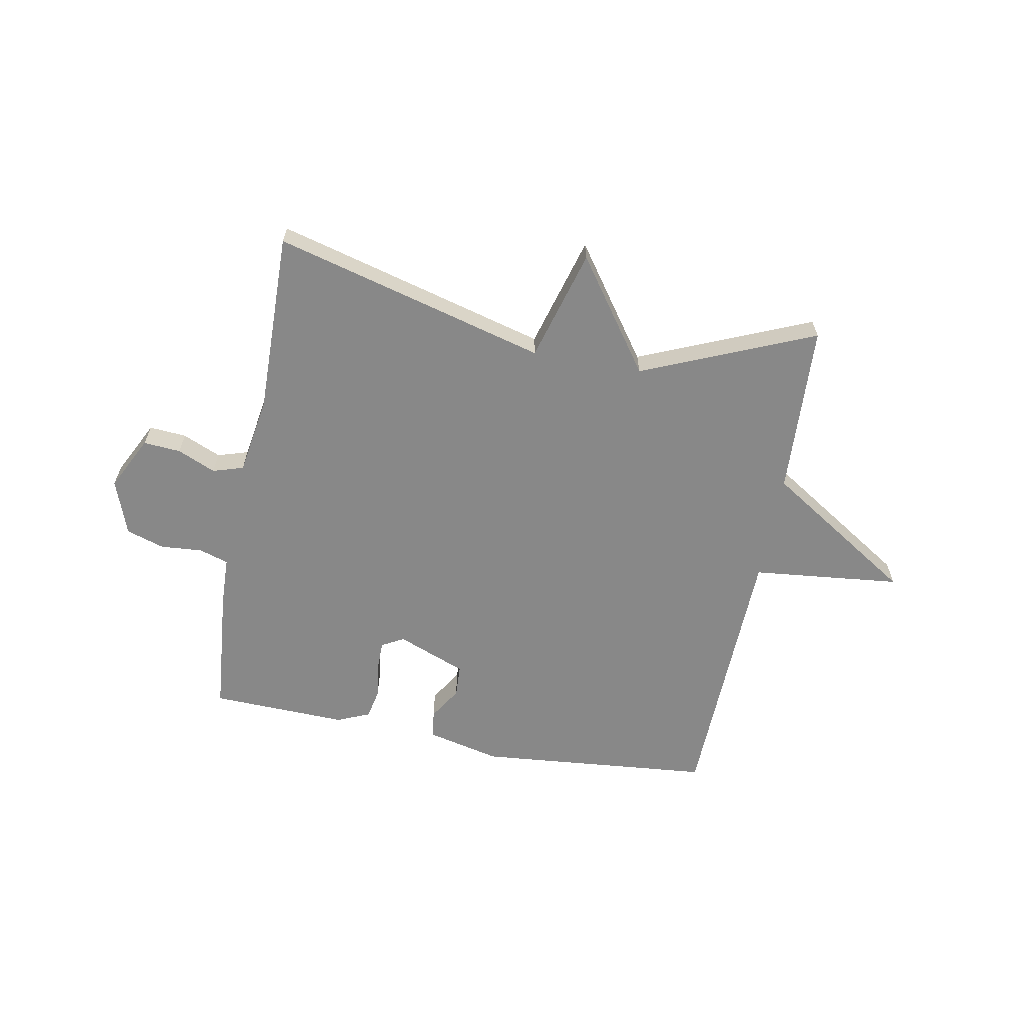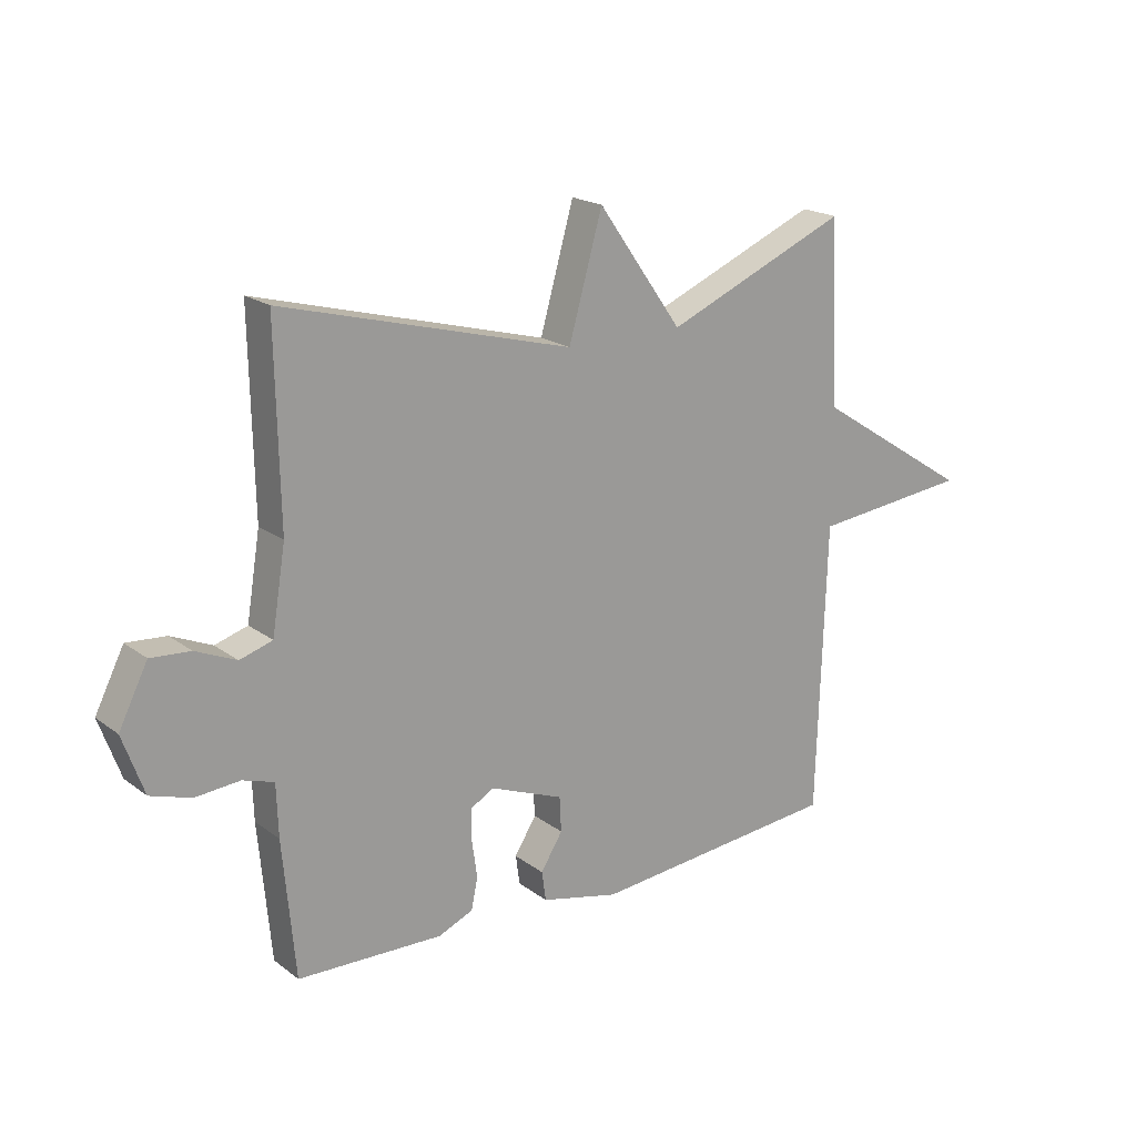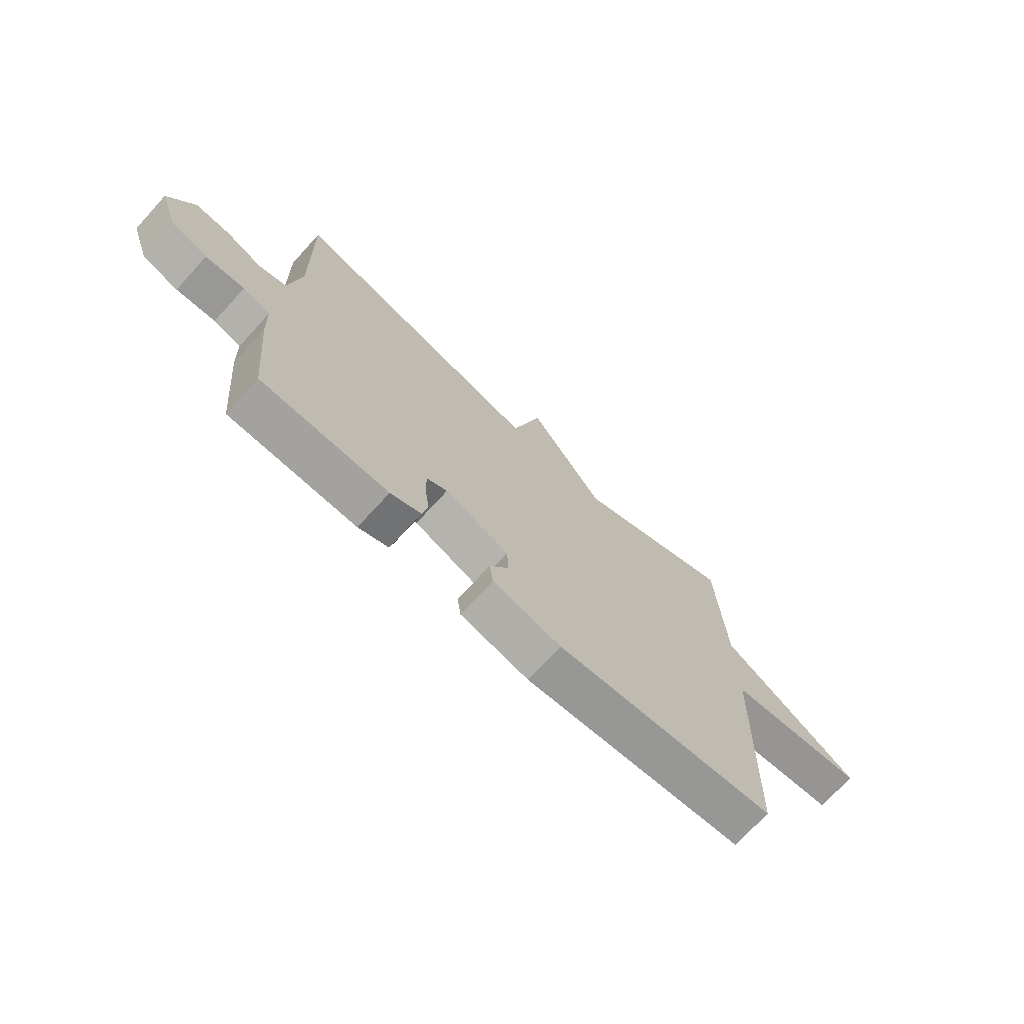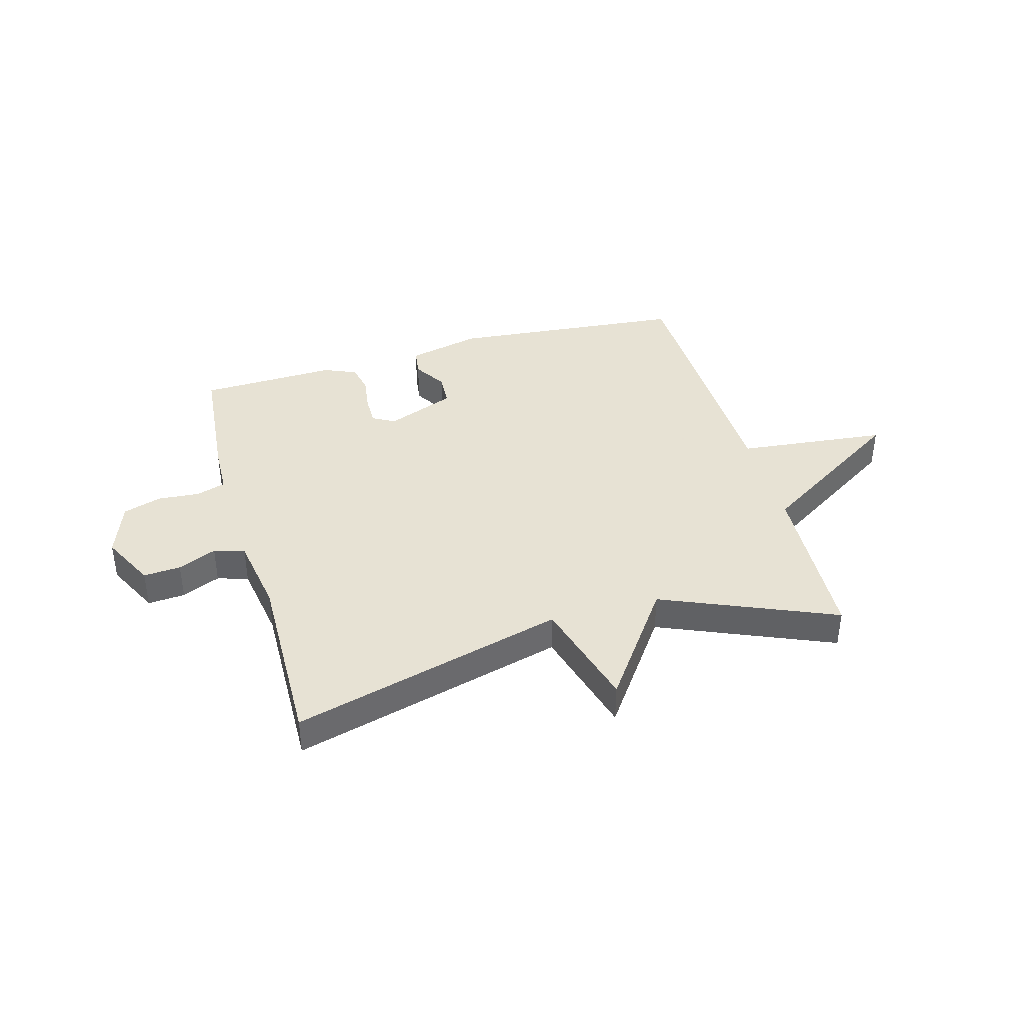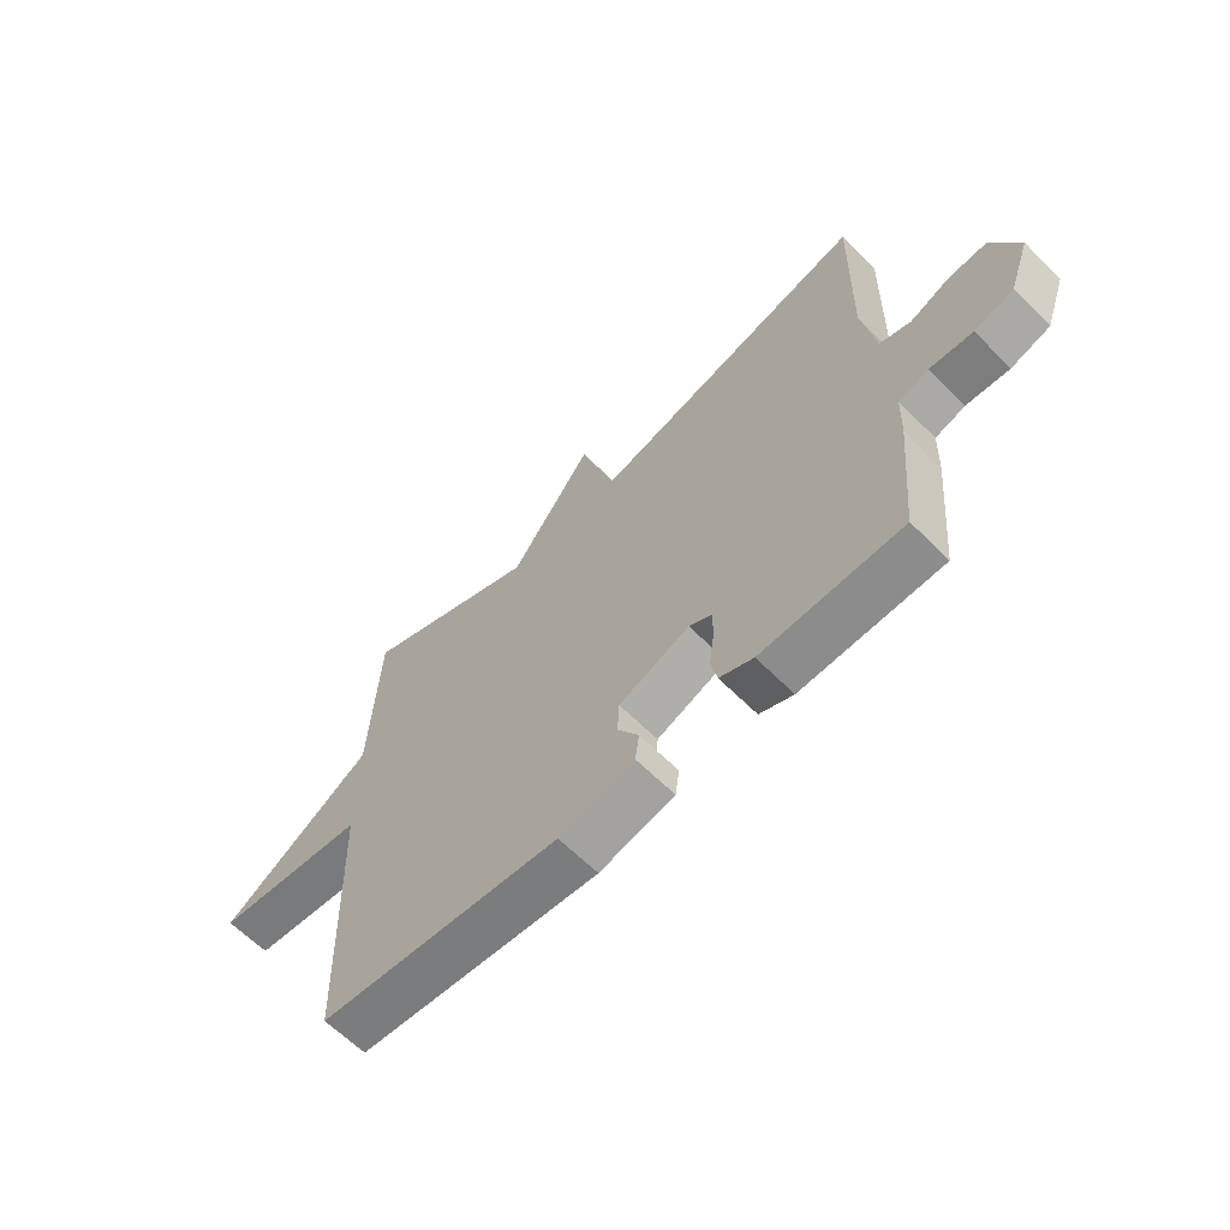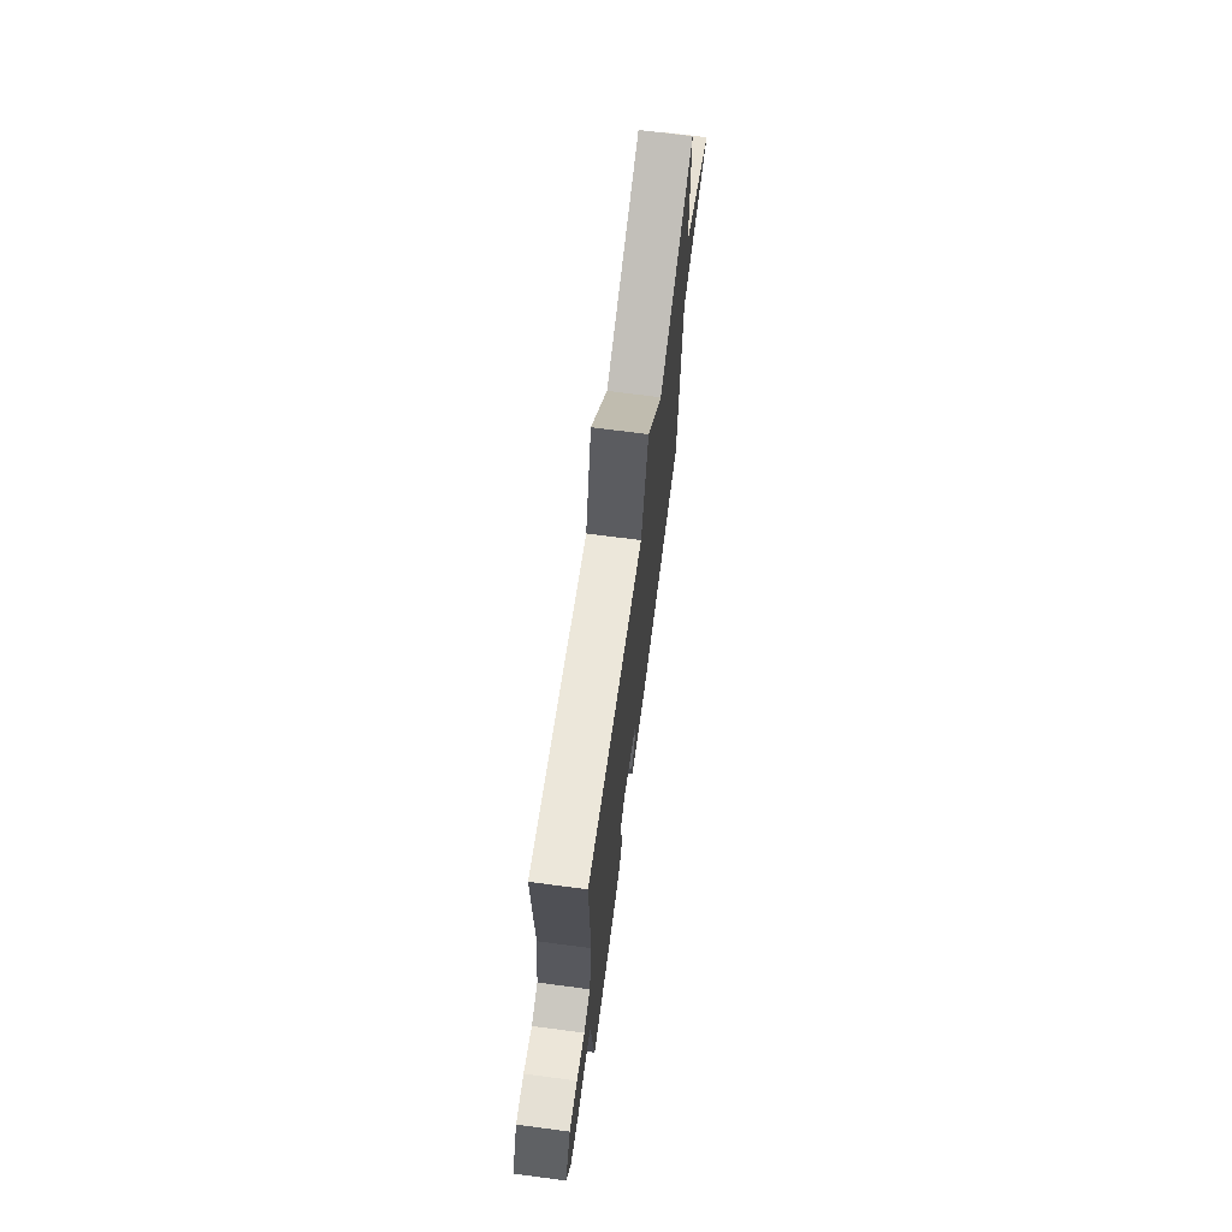
<metadata>
{"format":"obj","ext":"obj","renderer":"f3d","projection":"perspective","resolution":1024,"background":"white","views":[{"elev":-62.7,"azim":-10.6,"up":"+Y"},{"elev":19.5,"azim":-36.5,"up":"+Z"},{"elev":-71.3,"azim":-42.4,"up":"+Z"},{"elev":39.7,"azim":-15.6,"up":"+Y"},{"elev":-62.8,"azim":-135.3,"up":"+Z"},{"elev":69.9,"azim":-82.5,"up":"+Z"}]}
</metadata>
<code>
v 0.5 0.07 0.5
v 0.515 0.07 0.191
v 0.783 0.07 0.019
v 0.515 0.07 -0.009
v 0.5 0.07 -0.5
v 0.076 0.07 -0.539
v -0.056 0.07 -0.508
v -0.063 0.07 -0.458
v -0.026 0.07 -0.399
v -0.029 0.07 -0.34
v -0.153 0.07 -0.291
v -0.193 0.07 -0.313
v -0.193 0.07 -0.366
v -0.184 0.07 -0.43
v -0.195 0.07 -0.483
v -0.254 0.07 -0.508
v -0.5 0.07 -0.5
v -0.521 0.07 -0.269
v -0.524 0.07 -0.18
v -0.577 0.07 -0.163
v -0.652 0.07 -0.169
v -0.721 0.07 -0.147
v -0.757 0.07 -0.047
v -0.708 0.07 0.05
v -0.641 0.07 0.045
v -0.572 0.07 0.015
v -0.517 0.07 0.032
v -0.494 0.07 0.173
v -0.5 0.07 0.5
v -0.01 0.07 0.369
v 0.047 0.07 0.57
v 0.19 0.07 0.369
v 0.5 0 0.5
v 0.515 0 0.191
v 0.783 0 0.019
v 0.515 0 -0.009
v 0.5 0 -0.5
v 0.076 0 -0.539
v -0.056 0 -0.508
v -0.063 0 -0.458
v -0.026 0 -0.399
v -0.029 0 -0.34
v -0.153 0 -0.291
v -0.193 0 -0.313
v -0.193 0 -0.366
v -0.184 0 -0.43
v -0.195 0 -0.483
v -0.254 0 -0.508
v -0.5 0 -0.5
v -0.521 0 -0.269
v -0.524 0 -0.18
v -0.577 0 -0.163
v -0.652 0 -0.169
v -0.721 0 -0.147
v -0.757 0 -0.047
v -0.708 0 0.05
v -0.641 0 0.045
v -0.572 0 0.015
v -0.517 0 0.032
v -0.494 0 0.173
v -0.5 0 0.5
v -0.01 0 0.369
v 0.047 0 0.57
v 0.19 0 0.369
f 30 31 32
f 28 29 30
f 27 28 30 32
f 24 25 26
f 23 24 26
f 22 23 26
f 21 22 26
f 20 21 26
f 19 20 26 27
f 18 19 27
f 17 18 27
f 16 17 27
f 15 16 27
f 14 15 27
f 13 14 27
f 12 13 27
f 32 1 2
f 27 32 2
f 12 27 2
f 11 12 2
f 7 8 9
f 6 7 9
f 5 6 9
f 4 5 9
f 4 9 10
f 2 3 4
f 2 4 10 11
f 64 63 62
f 62 61 60
f 64 62 60 59
f 58 57 56
f 58 56 55
f 58 55 54
f 58 54 53
f 58 53 52
f 59 58 52 51
f 59 51 50
f 59 50 49
f 59 49 48
f 59 48 47
f 59 47 46
f 59 46 45
f 59 45 44
f 34 33 64
f 34 64 59
f 34 59 44
f 34 44 43
f 41 40 39
f 41 39 38
f 41 38 37
f 41 37 36
f 42 41 36
f 36 35 34
f 43 42 36 34
f 1 33 34 2
f 2 34 35 3
f 3 35 36 4
f 4 36 37 5
f 5 37 38 6
f 6 38 39 7
f 7 39 40 8
f 8 40 41 9
f 9 41 42 10
f 10 42 43 11
f 11 43 44 12
f 12 44 45 13
f 13 45 46 14
f 14 46 47 15
f 15 47 48 16
f 16 48 49 17
f 17 49 50 18
f 18 50 51 19
f 19 51 52 20
f 20 52 53 21
f 21 53 54 22
f 22 54 55 23
f 23 55 56 24
f 24 56 57 25
f 25 57 58 26
f 26 58 59 27
f 27 59 60 28
f 28 60 61 29
f 29 61 62 30
f 30 62 63 31
f 31 63 64 32
f 32 64 33 1

</code>
